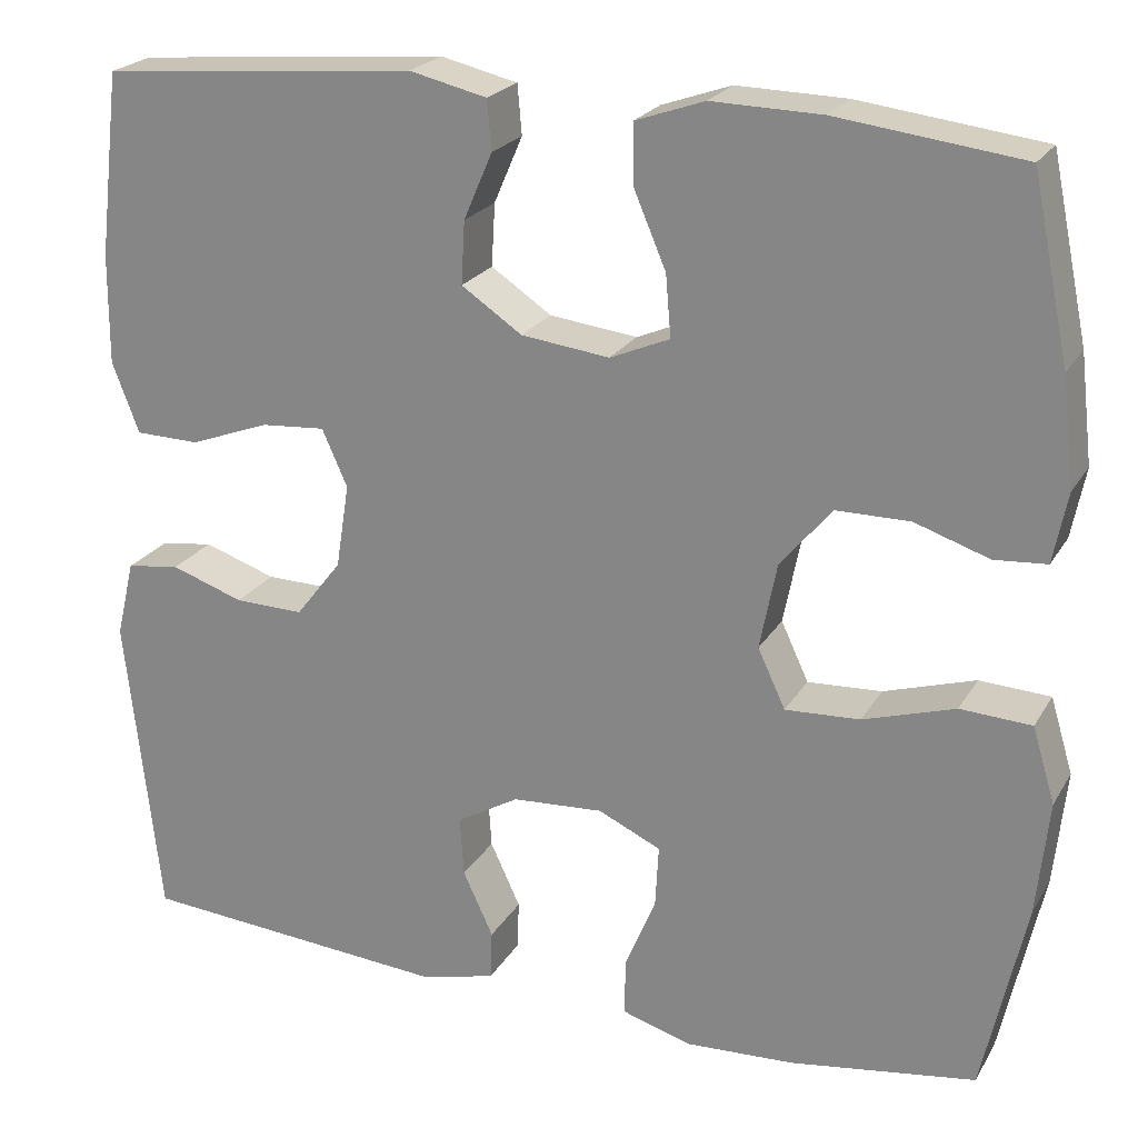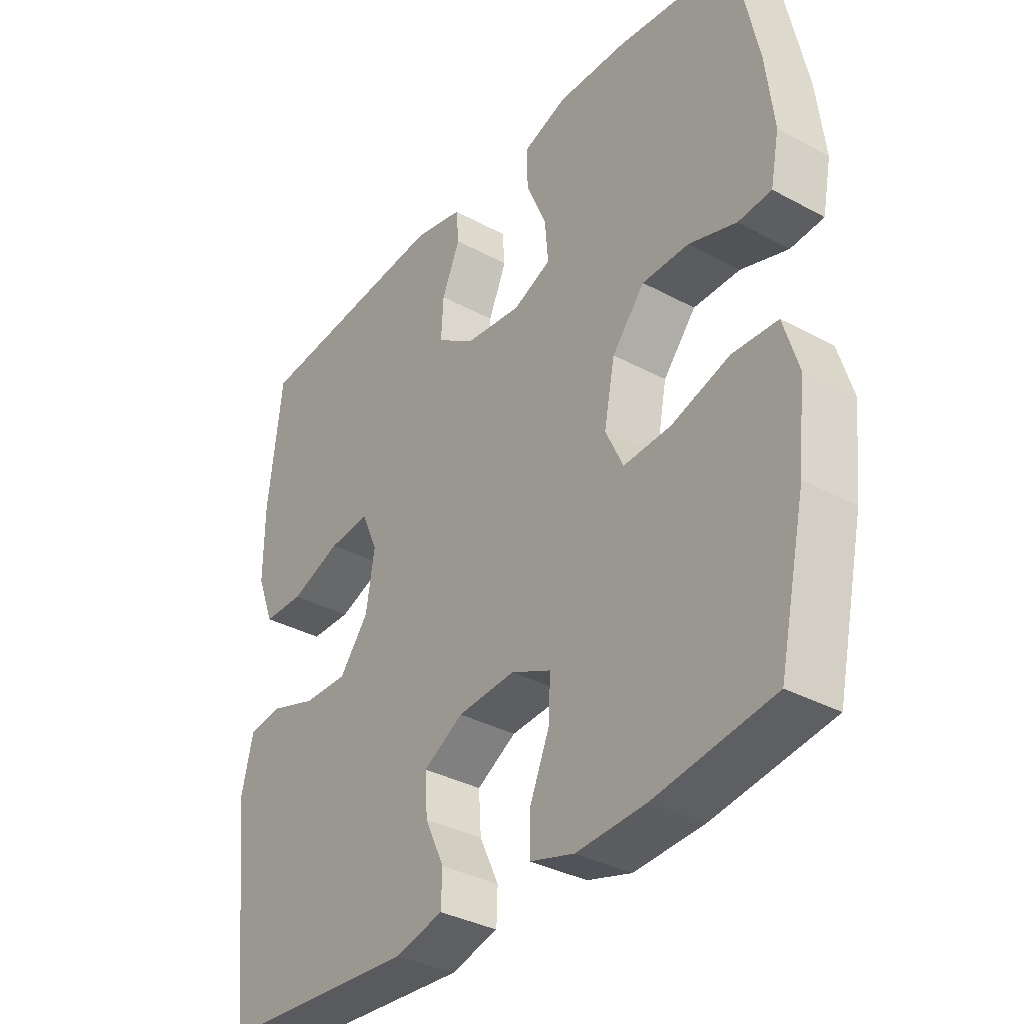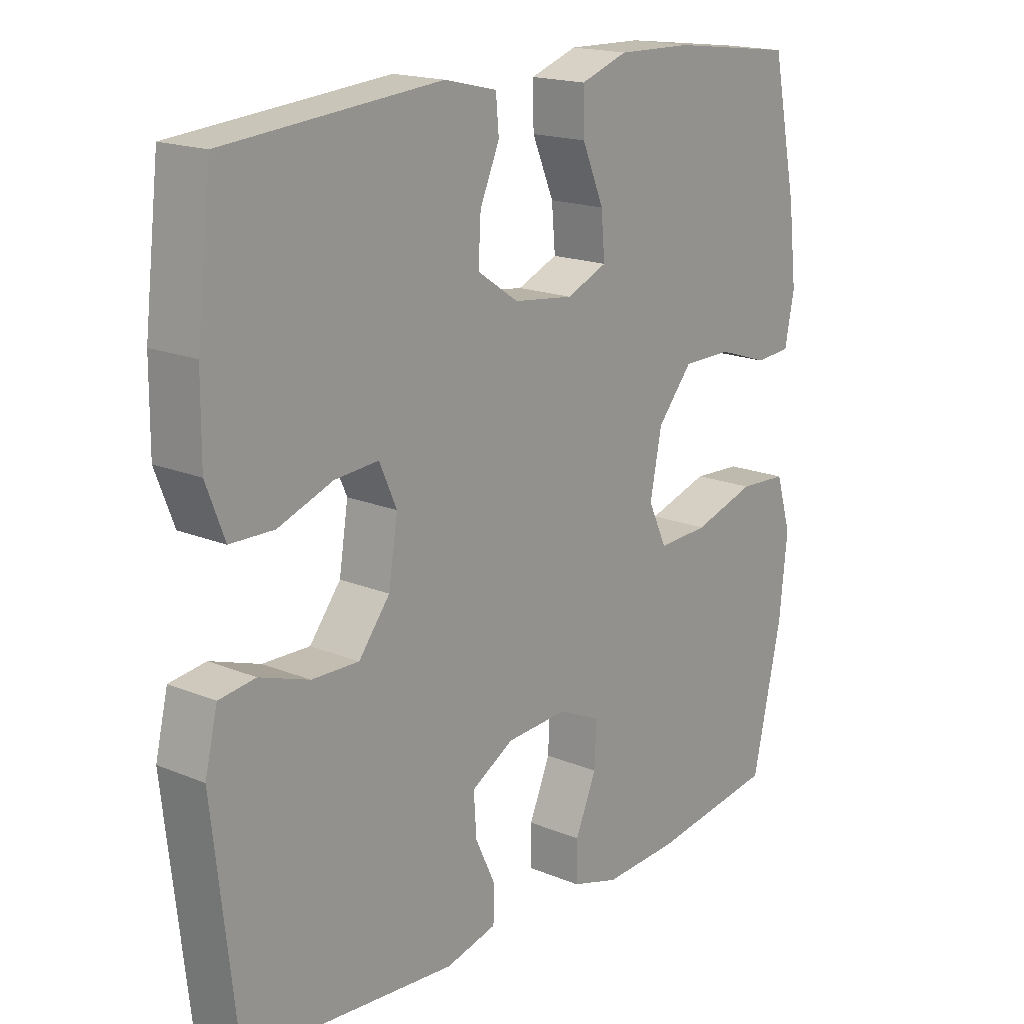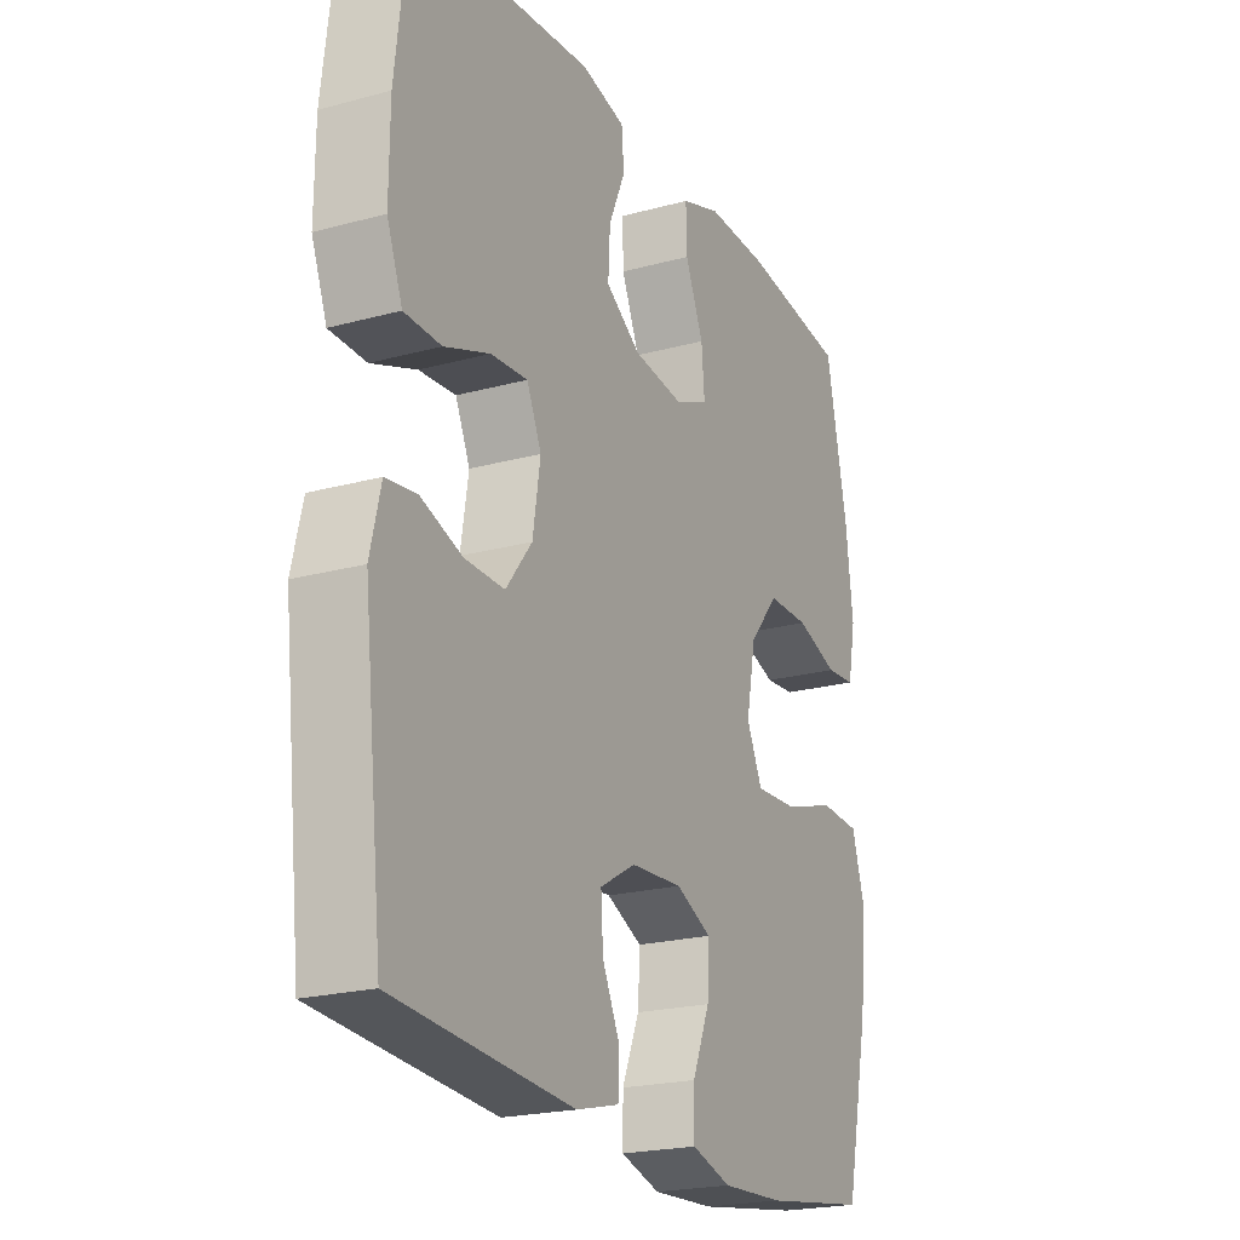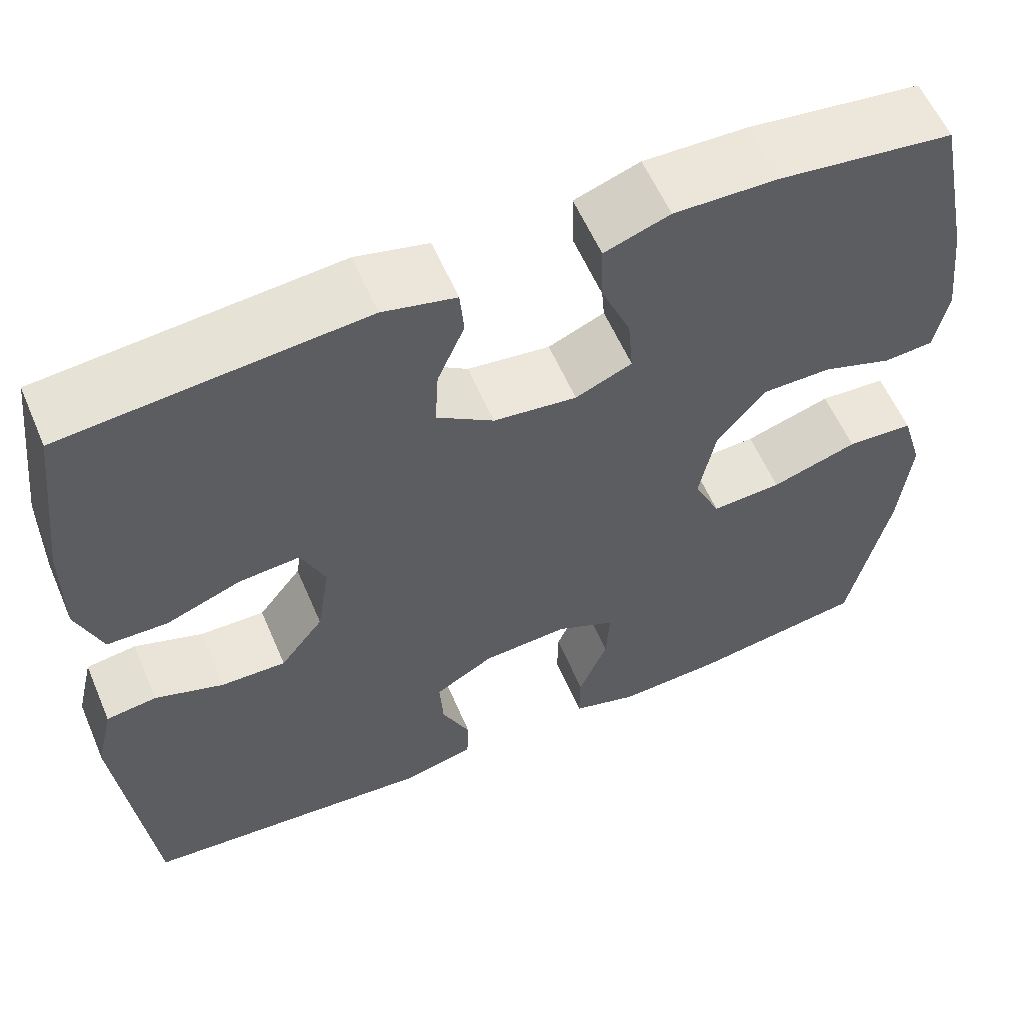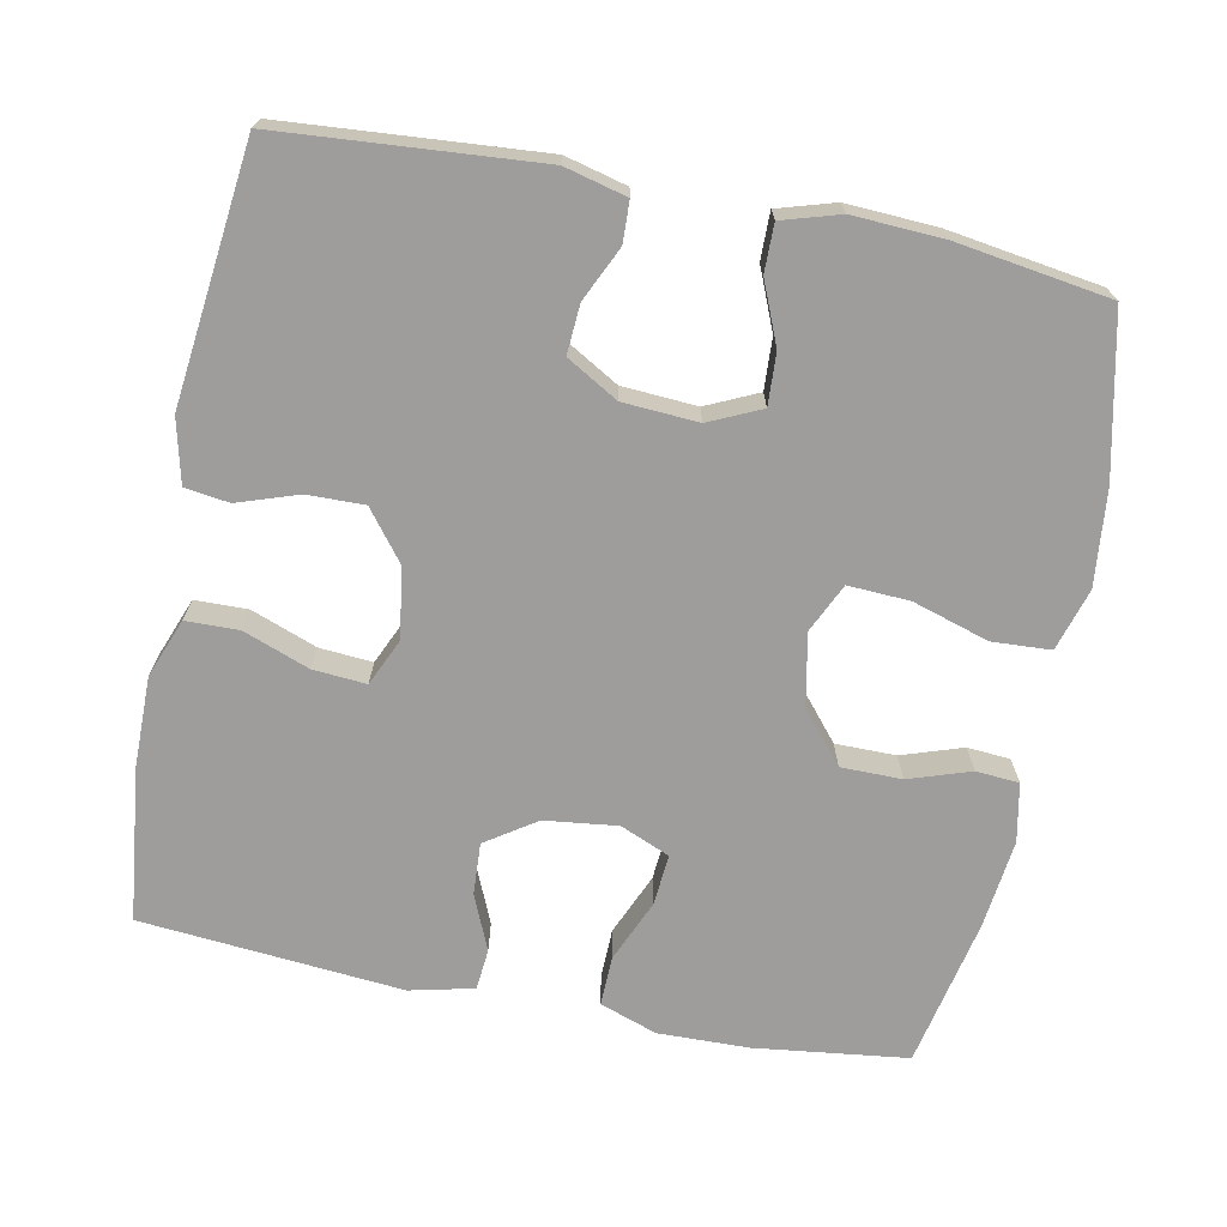
<metadata>
{"format":"obj","ext":"obj","renderer":"f3d","projection":"perspective","resolution":1024,"background":"white","views":[{"elev":22.5,"azim":-156.8,"up":"+Z"},{"elev":-35.1,"azim":-125.8,"up":"+Z"},{"elev":17.6,"azim":129.3,"up":"+Z"},{"elev":-21.6,"azim":115.7,"up":"+Z"},{"elev":58.3,"azim":156.9,"up":"+Z"},{"elev":-70.4,"azim":168.7,"up":"+Y"}]}
</metadata>
<code>
o path1212
v -0.5344 0.0375 0.3021
v -0.5483 0.0375 0.1823
v -0.5328 0.0375 0.1041
v -0.4747 0.0375 0.09956
v -0.3919 0.0375 0.1272
v -0.3102 0.0375 0.1269
v -0.2529 0.0375 0.05867
v -0.2339 0.0375 -0.03807
v -0.2647 0.0375 -0.1038
v -0.3477 0.0375 -0.09959
v -0.4498 0.0375 -0.06805
v -0.5288 0.0375 -0.07238
v -0.554 0.0375 -0.1562
v -0.5406 0.0375 -0.2847
v -0.4931 0.0375 -0.4995
v -0.2873 0.0375 -0.5299
v -0.1651 0.0375 -0.536
v -0.08763 0.0375 -0.5127
v -0.0883 0.0375 -0.449
v -0.1225 0.0375 -0.3671
v -0.1262 0.0375 -0.2976
v -0.05644 0.0375 -0.2654
v 0.04473 0.0375 -0.2717
v 0.1141 0.0375 -0.3119
v 0.1098 0.0375 -0.3783
v 0.07605 0.0375 -0.4507
v 0.07823 0.0375 -0.5058
v 0.1617 0.0375 -0.5267
v 0.5086 0.0375 -0.4995
v 0.5469 0.0375 -0.1556
v 0.5265 0.0375 -0.06967
v 0.4669 0.0375 -0.06154
v 0.386 0.0375 -0.08897
v 0.309 0.0375 -0.09058
v 0.258 0.0375 -0.02502
v 0.2432 0.0375 0.06891
v 0.2715 0.0375 0.1324
v 0.3434 0.0375 0.1268
v 0.4319 0.0375 0.09385
v 0.5036 0.0375 0.09535
v 0.5337 0.0375 0.1741
v 0.5328 0.0375 0.2967
v 0.5086 0.0375 0.5024
v 0.1564 0.0375 0.533
v 0.07028 0.0375 0.5129
v 0.06547 0.0375 0.4576
v 0.09737 0.0375 0.3836
v 0.1013 0.0375 0.3138
v 0.03375 0.0375 0.2683
v -0.06439 0.0375 0.2565
v -0.131 0.0375 0.2848
v -0.1251 0.0375 0.3535
v -0.08946 0.0375 0.4372
v -0.08803 0.0375 0.5041
v -0.1652 0.0375 0.531
v -0.2872 0.0375 0.5282
v -0.4931 0.0375 0.5024
v -0.5344 -0.0375 0.3021
v -0.5483 -0.0375 0.1823
v -0.5328 -0.0375 0.1041
v -0.4747 -0.0375 0.09956
v -0.3919 -0.0375 0.1272
v -0.3102 -0.0375 0.1269
v -0.2529 -0.0375 0.05867
v -0.2339 -0.0375 -0.03807
v -0.2647 -0.0375 -0.1038
v -0.3477 -0.0375 -0.09959
v -0.4498 -0.0375 -0.06805
v -0.5288 -0.0375 -0.07238
v -0.554 -0.0375 -0.1562
v -0.5406 -0.0375 -0.2847
v -0.4931 -0.0375 -0.4995
v -0.2873 -0.0375 -0.5299
v -0.1651 -0.0375 -0.536
v -0.08763 -0.0375 -0.5127
v -0.0883 -0.0375 -0.449
v -0.1225 -0.0375 -0.3671
v -0.1262 -0.0375 -0.2976
v -0.05644 -0.0375 -0.2654
v 0.04473 -0.0375 -0.2717
v 0.1141 -0.0375 -0.3119
v 0.1098 -0.0375 -0.3783
v 0.07605 -0.0375 -0.4507
v 0.07823 -0.0375 -0.5058
v 0.1617 -0.0375 -0.5267
v 0.5086 -0.0375 -0.4995
v 0.5469 -0.0375 -0.1556
v 0.5265 -0.0375 -0.06967
v 0.4669 -0.0375 -0.06154
v 0.386 -0.0375 -0.08897
v 0.309 -0.0375 -0.09058
v 0.258 -0.0375 -0.02502
v 0.2432 -0.0375 0.06891
v 0.2715 -0.0375 0.1324
v 0.3434 -0.0375 0.1268
v 0.4319 -0.0375 0.09385
v 0.5036 -0.0375 0.09535
v 0.5337 -0.0375 0.1741
v 0.5328 -0.0375 0.2967
v 0.5086 -0.0375 0.5024
v 0.1564 -0.0375 0.533
v 0.07028 -0.0375 0.5129
v 0.06547 -0.0375 0.4576
v 0.09737 -0.0375 0.3836
v 0.1013 -0.0375 0.3138
v 0.03375 -0.0375 0.2683
v -0.06439 -0.0375 0.2565
v -0.131 -0.0375 0.2848
v -0.1251 -0.0375 0.3535
v -0.08946 -0.0375 0.4372
v -0.08803 -0.0375 0.5041
v -0.1652 -0.0375 0.531
v -0.2872 -0.0375 0.5282
v -0.4931 -0.0375 0.5024
v -0.5288 0.0375 -0.07238
v -0.5288 0.0375 -0.07238
v -0.554 0.0375 -0.1562
v -0.5406 0.0375 -0.2847
v -0.5344 0.0375 0.3021
v -0.5483 0.0375 0.1823
v -0.5328 0.0375 0.1041
v -0.5328 0.0375 0.1041
v -0.4747 0.0375 0.09956
v -0.4498 0.0375 -0.06805
v -0.4931 0.0375 -0.4995
v -0.4931 0.0375 -0.4995
v -0.4931 0.0375 0.5024
v -0.4931 0.0375 0.5024
v -0.3919 0.0375 0.1272
v -0.3477 0.0375 -0.09959
v -0.2873 0.0375 -0.5299
v -0.2872 0.0375 0.5282
v -0.3102 0.0375 0.1269
v -0.2647 0.0375 -0.1038
v -0.2647 0.0375 -0.1038
v -0.2529 0.0375 0.05867
v -0.1651 0.0375 -0.536
v -0.1652 0.0375 0.531
v -0.2339 0.0375 -0.03807
v -0.08803 0.0375 0.5041
v -0.08803 0.0375 0.5041
v -0.131 0.0375 0.2848
v -0.131 0.0375 0.2848
v -0.1251 0.0375 0.3535
v -0.1225 0.0375 -0.3671
v -0.1262 0.0375 -0.2976
v -0.1262 0.0375 -0.2976
v -0.08763 0.0375 -0.5127
v -0.08763 0.0375 -0.5127
v -0.06439 0.0375 0.2565
v -0.05644 0.0375 -0.2654
v -0.08946 0.0375 0.4372
v -0.0883 0.0375 -0.449
v 0.03375 0.0375 0.2683
v 0.04473 0.0375 -0.2717
v 0.1013 0.0375 0.3138
v 0.1141 0.0375 -0.3119
v 0.1141 0.0375 -0.3119
v 0.07028 0.0375 0.5129
v 0.07028 0.0375 0.5129
v 0.06547 0.0375 0.4576
v 0.09737 0.0375 0.3836
v 0.1564 0.0375 0.533
v 0.1098 0.0375 -0.3783
v 0.07605 0.0375 -0.4507
v 0.07823 0.0375 -0.5058
v 0.07823 0.0375 -0.5058
v 0.1617 0.0375 -0.5267
v 0.2432 0.0375 0.06891
v 0.2715 0.0375 0.1324
v 0.2715 0.0375 0.1324
v 0.258 0.0375 -0.02502
v 0.309 0.0375 -0.09058
v 0.3434 0.0375 0.1268
v 0.386 0.0375 -0.08897
v 0.4319 0.0375 0.09385
v 0.4669 0.0375 -0.06154
v 0.5086 0.0375 0.5024
v 0.5086 0.0375 0.5024
v 0.5036 0.0375 0.09535
v 0.5036 0.0375 0.09535
v 0.5265 0.0375 -0.06967
v 0.5265 0.0375 -0.06967
v 0.5086 0.0375 -0.4995
v 0.5086 0.0375 -0.4995
v 0.5337 0.0375 0.1741
v 0.5328 0.0375 0.2967
v 0.5469 0.0375 -0.1556
v -0.5288 -0.0375 -0.07238
v -0.5288 -0.0375 -0.07238
v -0.554 -0.0375 -0.1562
v -0.5406 -0.0375 -0.2847
v -0.5344 -0.0375 0.3021
v -0.5483 -0.0375 0.1823
v -0.5328 -0.0375 0.1041
v -0.5328 -0.0375 0.1041
v -0.4747 -0.0375 0.09956
v -0.4498 -0.0375 -0.06805
v -0.4931 -0.0375 -0.4995
v -0.4931 -0.0375 -0.4995
v -0.4931 -0.0375 0.5024
v -0.4931 -0.0375 0.5024
v -0.3919 -0.0375 0.1272
v -0.3477 -0.0375 -0.09959
v -0.2873 -0.0375 -0.5299
v -0.2872 -0.0375 0.5282
v -0.3102 -0.0375 0.1269
v -0.2647 -0.0375 -0.1038
v -0.2647 -0.0375 -0.1038
v -0.2529 -0.0375 0.05867
v -0.1651 -0.0375 -0.536
v -0.1652 -0.0375 0.531
v -0.2339 -0.0375 -0.03807
v -0.08803 -0.0375 0.5041
v -0.08803 -0.0375 0.5041
v -0.131 -0.0375 0.2848
v -0.131 -0.0375 0.2848
v -0.1251 -0.0375 0.3535
v -0.1225 -0.0375 -0.3671
v -0.1262 -0.0375 -0.2976
v -0.1262 -0.0375 -0.2976
v -0.08763 -0.0375 -0.5127
v -0.08763 -0.0375 -0.5127
v -0.06439 -0.0375 0.2565
v -0.05644 -0.0375 -0.2654
v -0.08946 -0.0375 0.4372
v -0.0883 -0.0375 -0.449
v 0.03375 -0.0375 0.2683
v 0.04473 -0.0375 -0.2717
v 0.1013 -0.0375 0.3138
v 0.1141 -0.0375 -0.3119
v 0.1141 -0.0375 -0.3119
v 0.07028 -0.0375 0.5129
v 0.07028 -0.0375 0.5129
v 0.06547 -0.0375 0.4576
v 0.09737 -0.0375 0.3836
v 0.1564 -0.0375 0.533
v 0.1098 -0.0375 -0.3783
v 0.07605 -0.0375 -0.4507
v 0.07823 -0.0375 -0.5058
v 0.07823 -0.0375 -0.5058
v 0.1617 -0.0375 -0.5267
v 0.2432 -0.0375 0.06891
v 0.2715 -0.0375 0.1324
v 0.2715 -0.0375 0.1324
v 0.258 -0.0375 -0.02502
v 0.309 -0.0375 -0.09058
v 0.3434 -0.0375 0.1268
v 0.386 -0.0375 -0.08897
v 0.4319 -0.0375 0.09385
v 0.4669 -0.0375 -0.06154
v 0.5086 -0.0375 0.5024
v 0.5086 -0.0375 0.5024
v 0.5036 -0.0375 0.09535
v 0.5036 -0.0375 0.09535
v 0.5265 -0.0375 -0.06967
v 0.5265 -0.0375 -0.06967
v 0.5086 -0.0375 -0.4995
v 0.5086 -0.0375 -0.4995
v 0.5337 -0.0375 0.1741
v 0.5328 -0.0375 0.2967
v 0.5469 -0.0375 -0.1556
f 199 205 192
f 206 218 212
f 231 238 258
f 194 203 193
f 213 229 246
f 218 226 212
f 252 236 261
f 197 194 195
f 228 244 230
f 229 231 247
f 212 226 214
f 249 258 262
f 227 211 222
f 191 192 204
f 206 216 218
f 189 191 198
f 206 207 216
f 213 246 243
f 205 219 220
f 203 207 193
f 231 258 247
f 208 225 213
f 230 244 261
f 235 237 233
f 219 211 227
f 248 250 260
f 242 239 240
f 242 238 239
f 216 210 224
f 204 192 220
f 243 244 228
f 236 237 235
f 193 207 206
f 193 206 201
f 261 248 260
f 249 262 251
f 213 225 229
f 204 220 208
f 220 192 205
f 198 191 204
f 251 262 256
f 261 244 248
f 246 229 247
f 210 213 224
f 224 243 228
f 207 210 216
f 237 236 252
f 211 219 205
f 203 194 197
f 247 258 249
f 258 238 242
f 213 243 224
f 260 250 254
f 225 208 220
f 230 261 236
f 116 13 70 190
f 13 14 71 70
f 1 2 59 58
f 2 122 196 59
f 3 4 61 60
f 11 12 69 68
f 14 126 200 71
f 128 1 58 202
f 4 5 62 61
f 10 11 68 67
f 15 16 73 72
f 56 57 114 113
f 5 6 63 62
f 135 10 67 209
f 6 7 64 63
f 16 17 74 73
f 55 56 113 112
f 8 9 66 65
f 7 8 65 64
f 141 55 112 215
f 143 52 109 217
f 20 147 221 77
f 17 149 223 74
f 50 51 108 107
f 21 22 79 78
f 53 54 111 110
f 52 53 110 109
f 19 20 77 76
f 18 19 76 75
f 49 50 107 106
f 22 23 80 79
f 48 49 106 105
f 23 158 232 80
f 160 46 103 234
f 46 47 104 103
f 44 45 102 101
f 25 26 83 82
f 26 167 241 83
f 27 28 85 84
f 47 48 105 104
f 24 25 82 81
f 36 171 245 93
f 35 36 93 92
f 34 35 92 91
f 37 38 95 94
f 33 34 91 90
f 38 39 96 95
f 32 33 90 89
f 179 44 101 253
f 39 181 255 96
f 183 32 89 257
f 28 185 259 85
f 40 41 98 97
f 42 43 100 99
f 41 42 99 98
f 30 31 88 87
f 29 30 87 86
f 125 118 131
f 132 138 144
f 157 184 164
f 120 119 129
f 139 172 155
f 144 138 152
f 178 187 162
f 123 121 120
f 154 156 170
f 155 173 157
f 138 140 152
f 175 188 184
f 153 148 137
f 117 130 118
f 132 144 142
f 115 124 117
f 132 142 133
f 139 169 172
f 131 146 145
f 129 119 133
f 157 173 184
f 134 139 151
f 156 187 170
f 161 159 163
f 145 153 137
f 174 186 176
f 168 166 165
f 168 165 164
f 142 150 136
f 130 146 118
f 169 154 170
f 162 161 163
f 119 132 133
f 119 127 132
f 187 186 174
f 175 177 188
f 139 155 151
f 130 134 146
f 146 131 118
f 124 130 117
f 177 182 188
f 187 174 170
f 172 173 155
f 136 150 139
f 150 154 169
f 133 142 136
f 163 178 162
f 137 131 145
f 129 123 120
f 173 175 184
f 184 168 164
f 139 150 169
f 186 180 176
f 151 146 134
f 156 162 187

</code>
